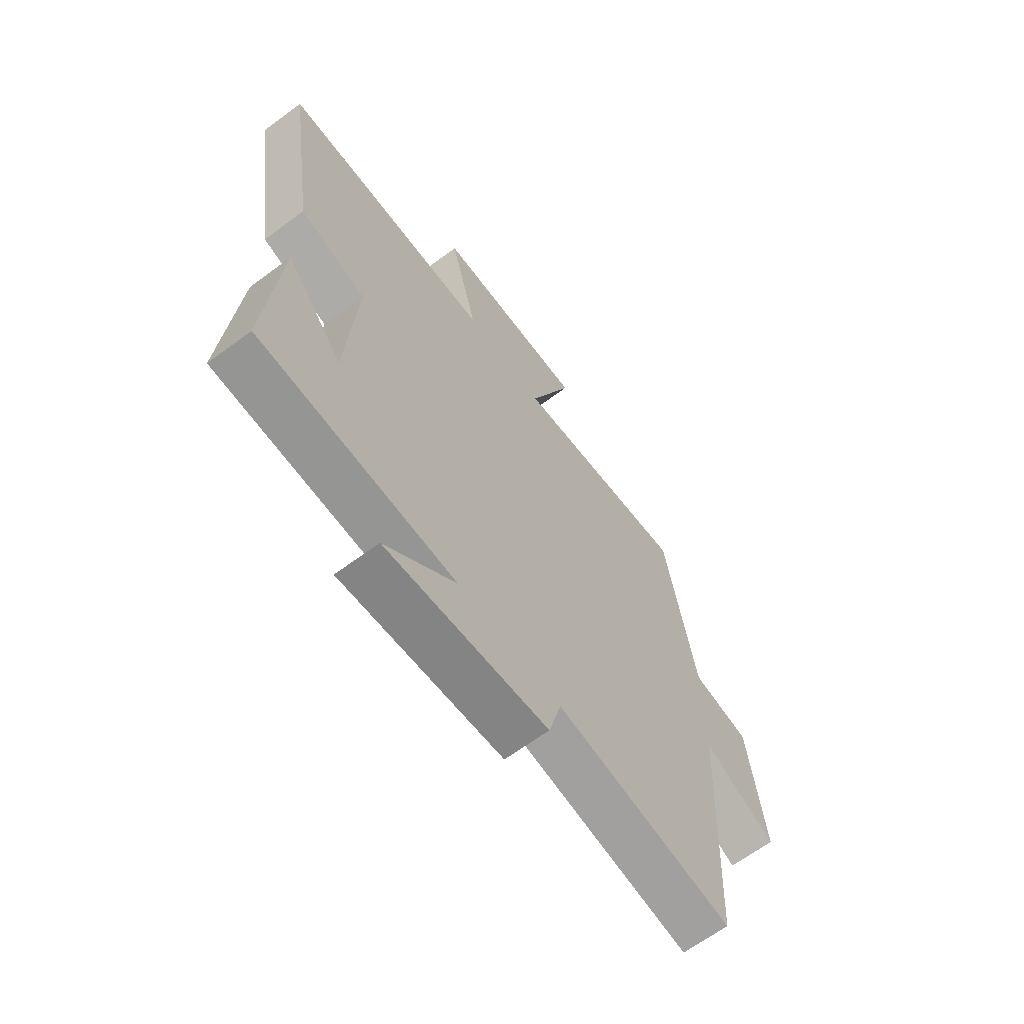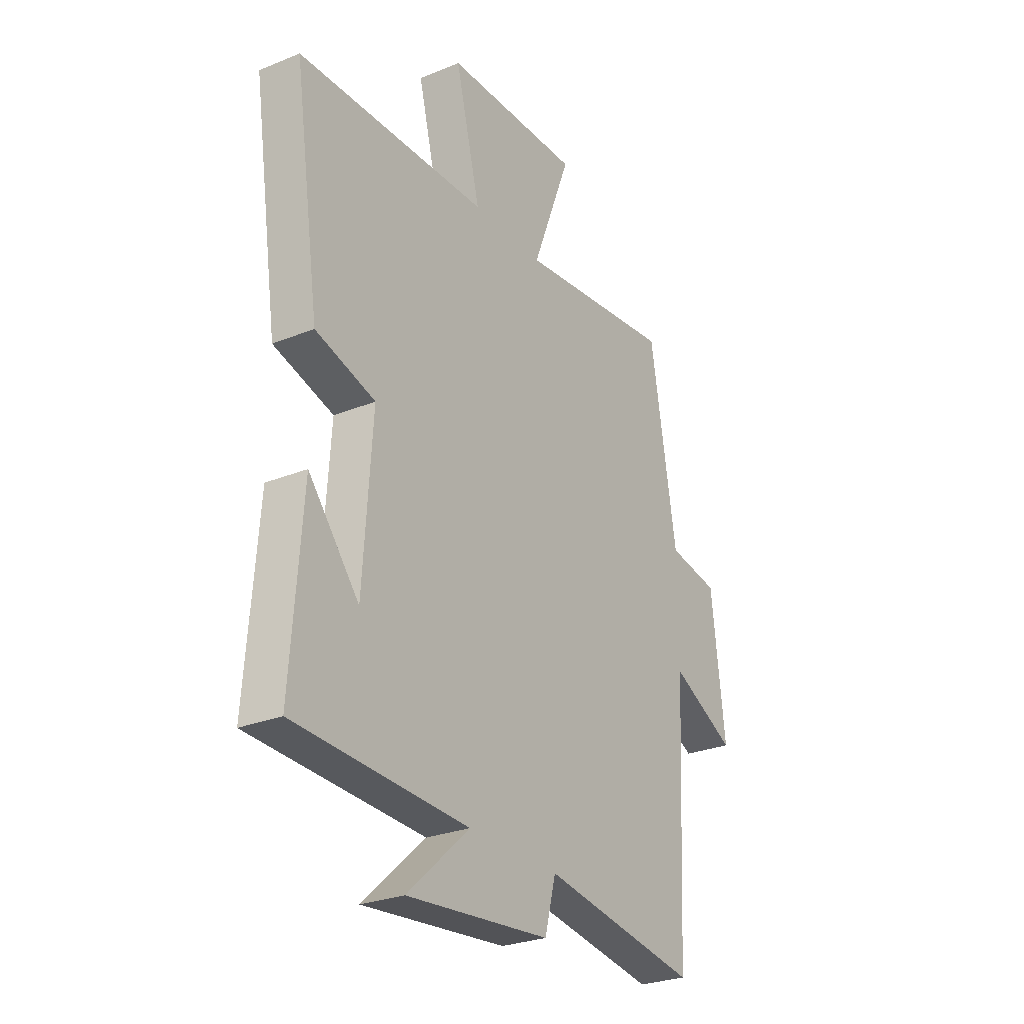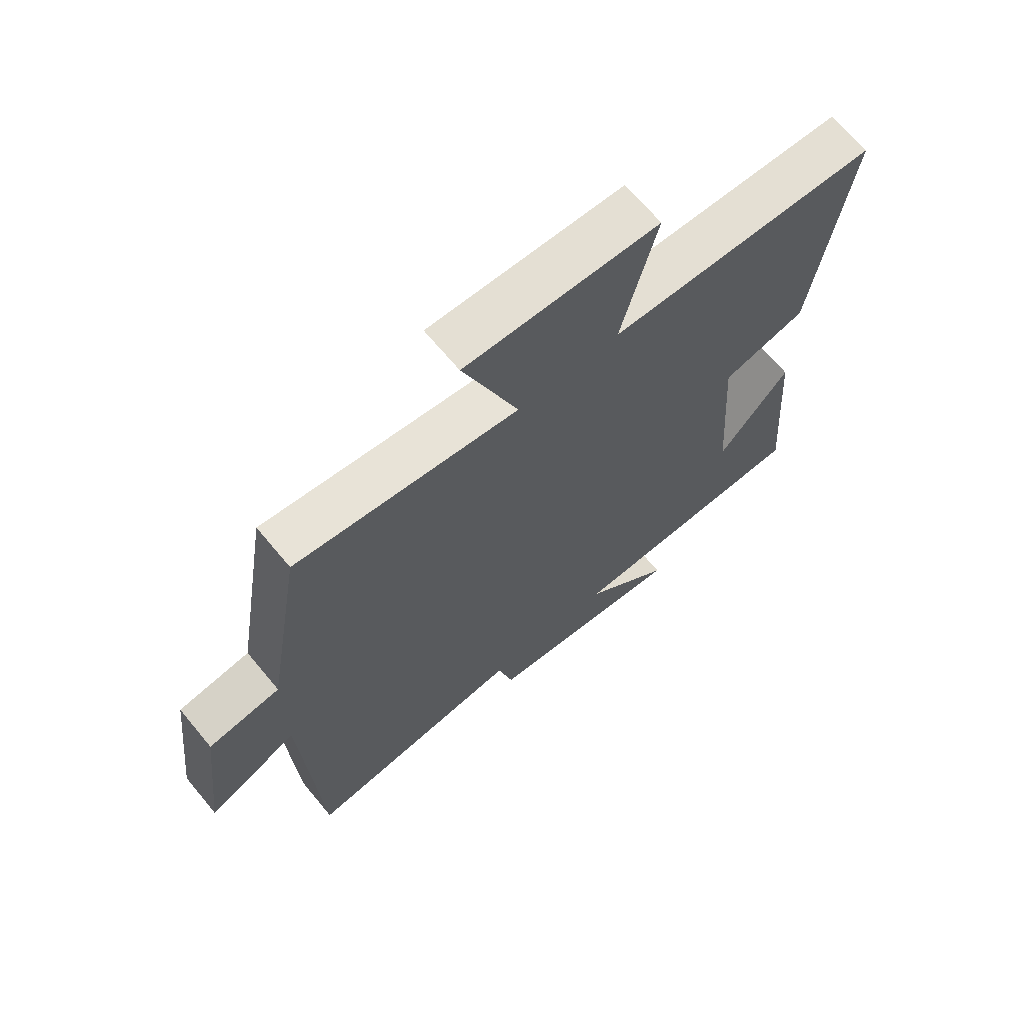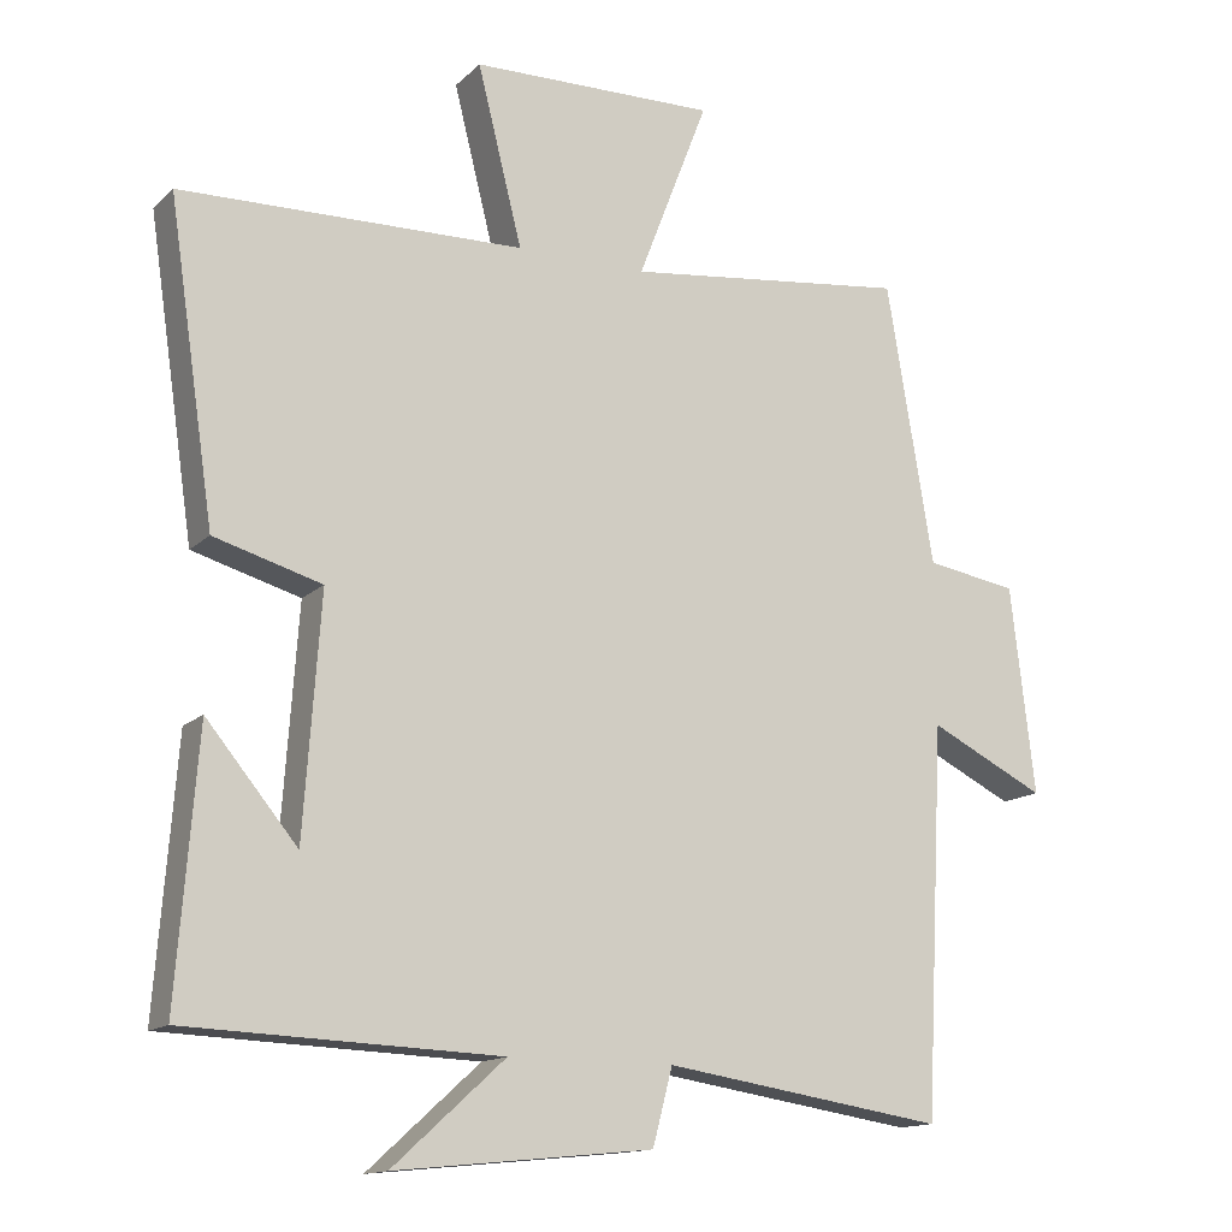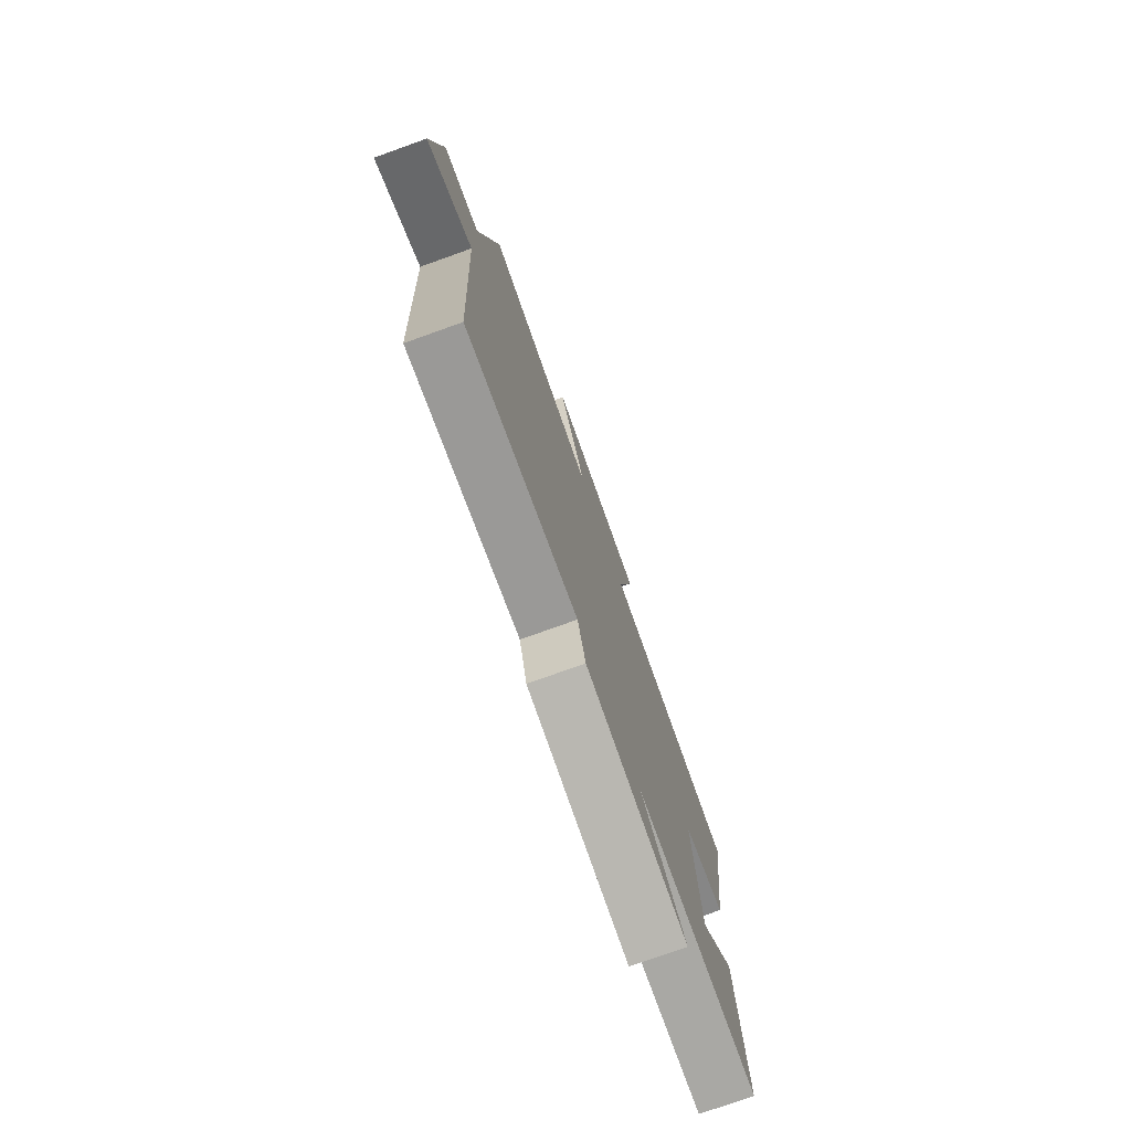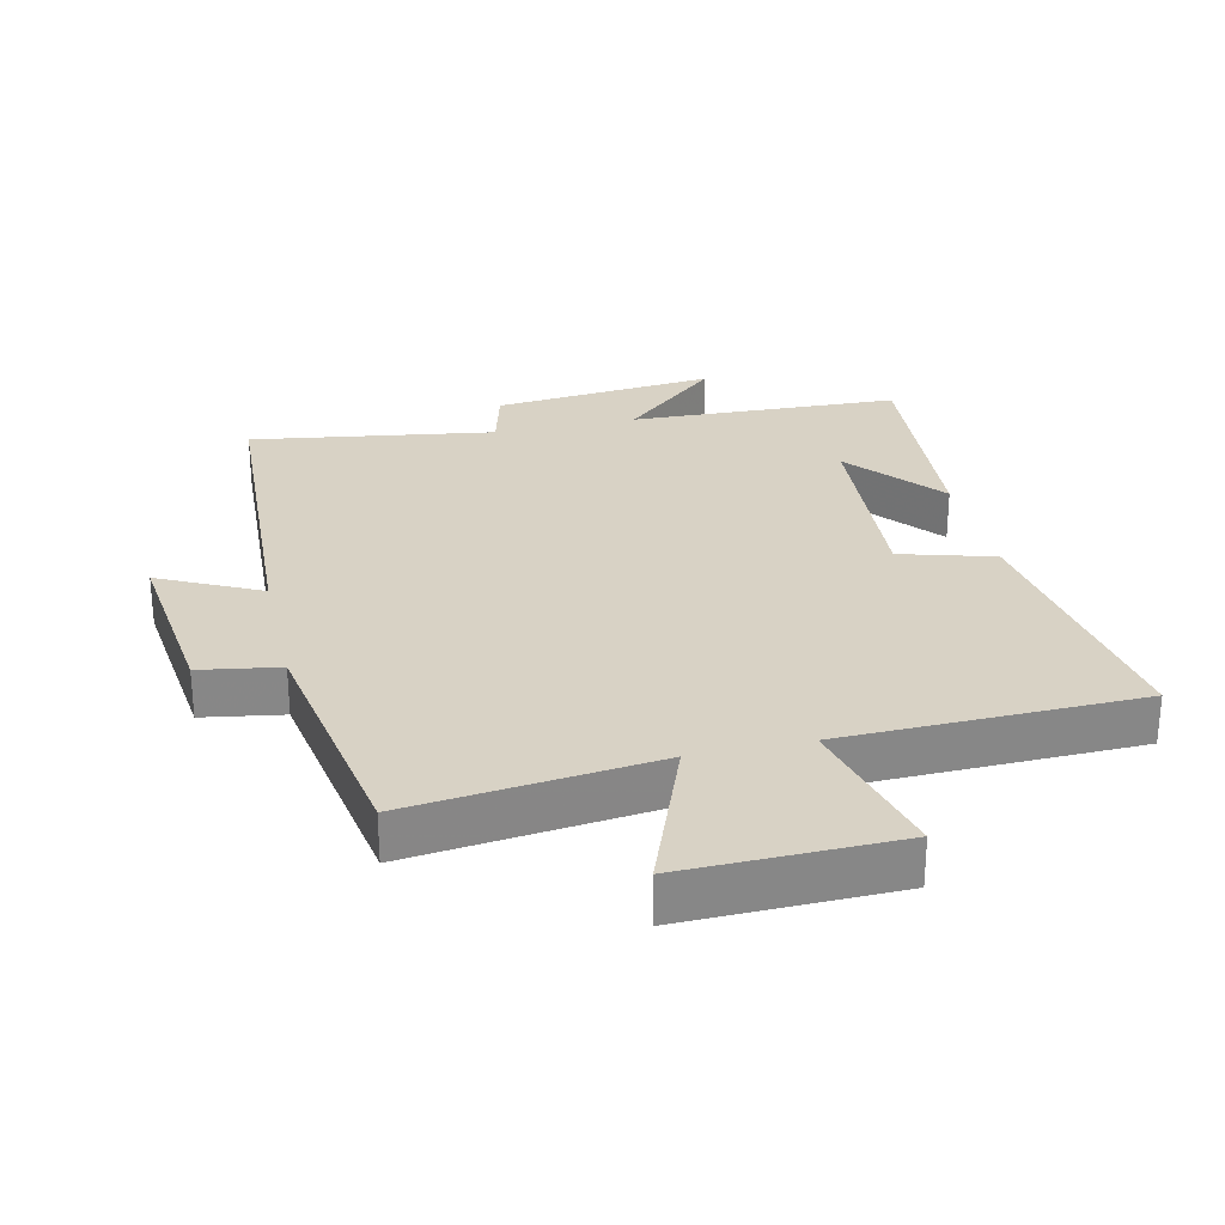
<metadata>
{"format":"obj","ext":"obj","renderer":"f3d","projection":"perspective","resolution":1024,"background":"white","views":[{"elev":-65.8,"azim":126.6,"up":"+Z"},{"elev":-27.4,"azim":122.1,"up":"+Z"},{"elev":67.6,"azim":-39.7,"up":"+Z"},{"elev":-14.2,"azim":151.9,"up":"+Z"},{"elev":-76.9,"azim":-70.3,"up":"+Z"},{"elev":27.7,"azim":-12.9,"up":"+Y"}]}
</metadata>
<code>
v -0.438 0.07 0.544
v -0.064 0.07 0.5
v -0.157 0.07 0.741
v 0.167 0.07 0.735
v 0.108 0.07 0.5
v 0.561 0.07 0.49
v 0.5 0.07 0.076
v 0.358 0.07 0.035
v 0.38 0.07 -0.279
v 0.5 0.07 -0.134
v 0.527 0.07 -0.484
v 0.115 0.07 -0.5
v 0.263 0.07 -0.634
v -0.077 0.07 -0.6
v -0.103 0.07 -0.5
v -0.474 0.07 -0.557
v -0.5 0.07 -0.046
v -0.653 0.07 -0.122
v -0.621 0.07 0.152
v -0.5 0.07 0.172
v -0.438 0 0.544
v -0.064 0 0.5
v -0.157 0 0.741
v 0.167 0 0.735
v 0.108 0 0.5
v 0.561 0 0.49
v 0.5 0 0.076
v 0.358 0 0.035
v 0.38 0 -0.279
v 0.5 0 -0.134
v 0.527 0 -0.484
v 0.115 0 -0.5
v 0.263 0 -0.634
v -0.077 0 -0.6
v -0.103 0 -0.5
v -0.474 0 -0.557
v -0.5 0 -0.046
v -0.653 0 -0.122
v -0.621 0 0.152
v -0.5 0 0.172
f 17 18 19 20
f 15 16 17 20
f 15 20 1 2
f 12 13 14 15
f 12 15 2
f 9 10 11
f 9 11 12
f 8 9 12 2
f 5 6 7 8
f 2 3 4 5
f 2 5 8
f 40 39 38 37
f 40 37 36 35
f 22 21 40 35
f 35 34 33 32
f 22 35 32
f 31 30 29
f 32 31 29
f 22 32 29 28
f 28 27 26 25
f 25 24 23 22
f 28 25 22
f 1 21 22 2
f 2 22 23 3
f 3 23 24 4
f 4 24 25 5
f 5 25 26 6
f 6 26 27 7
f 7 27 28 8
f 8 28 29 9
f 9 29 30 10
f 10 30 31 11
f 11 31 32 12
f 12 32 33 13
f 13 33 34 14
f 14 34 35 15
f 15 35 36 16
f 16 36 37 17
f 17 37 38 18
f 18 38 39 19
f 19 39 40 20
f 20 40 21 1

</code>
